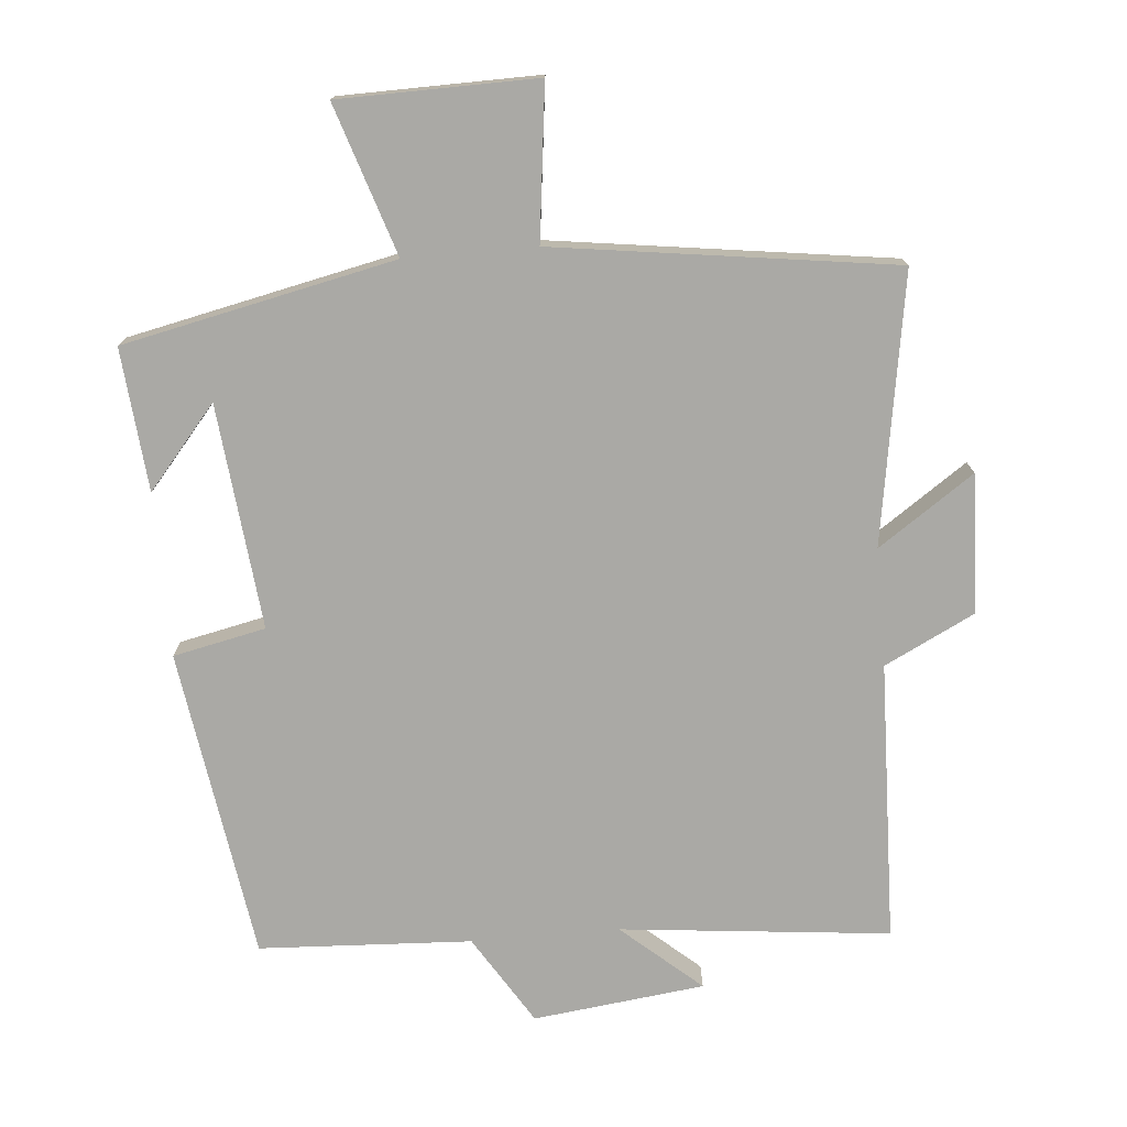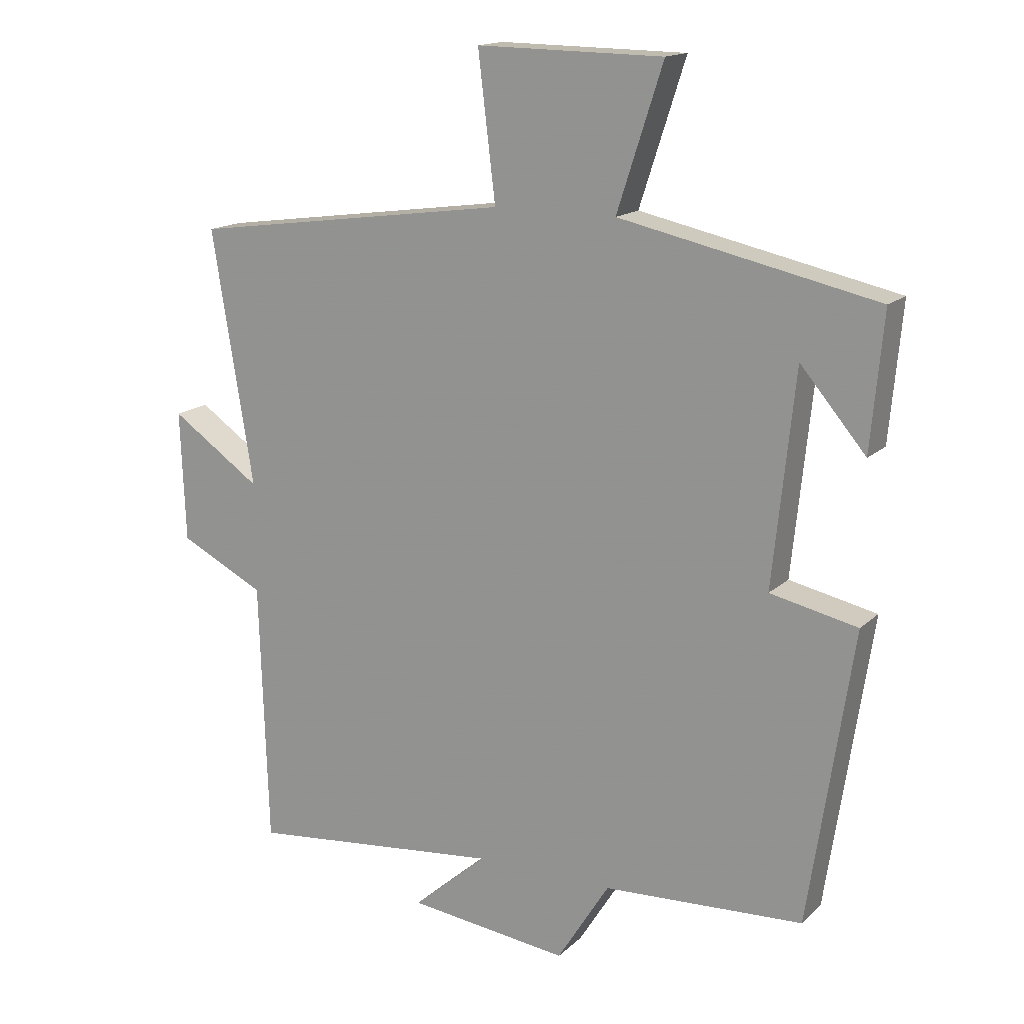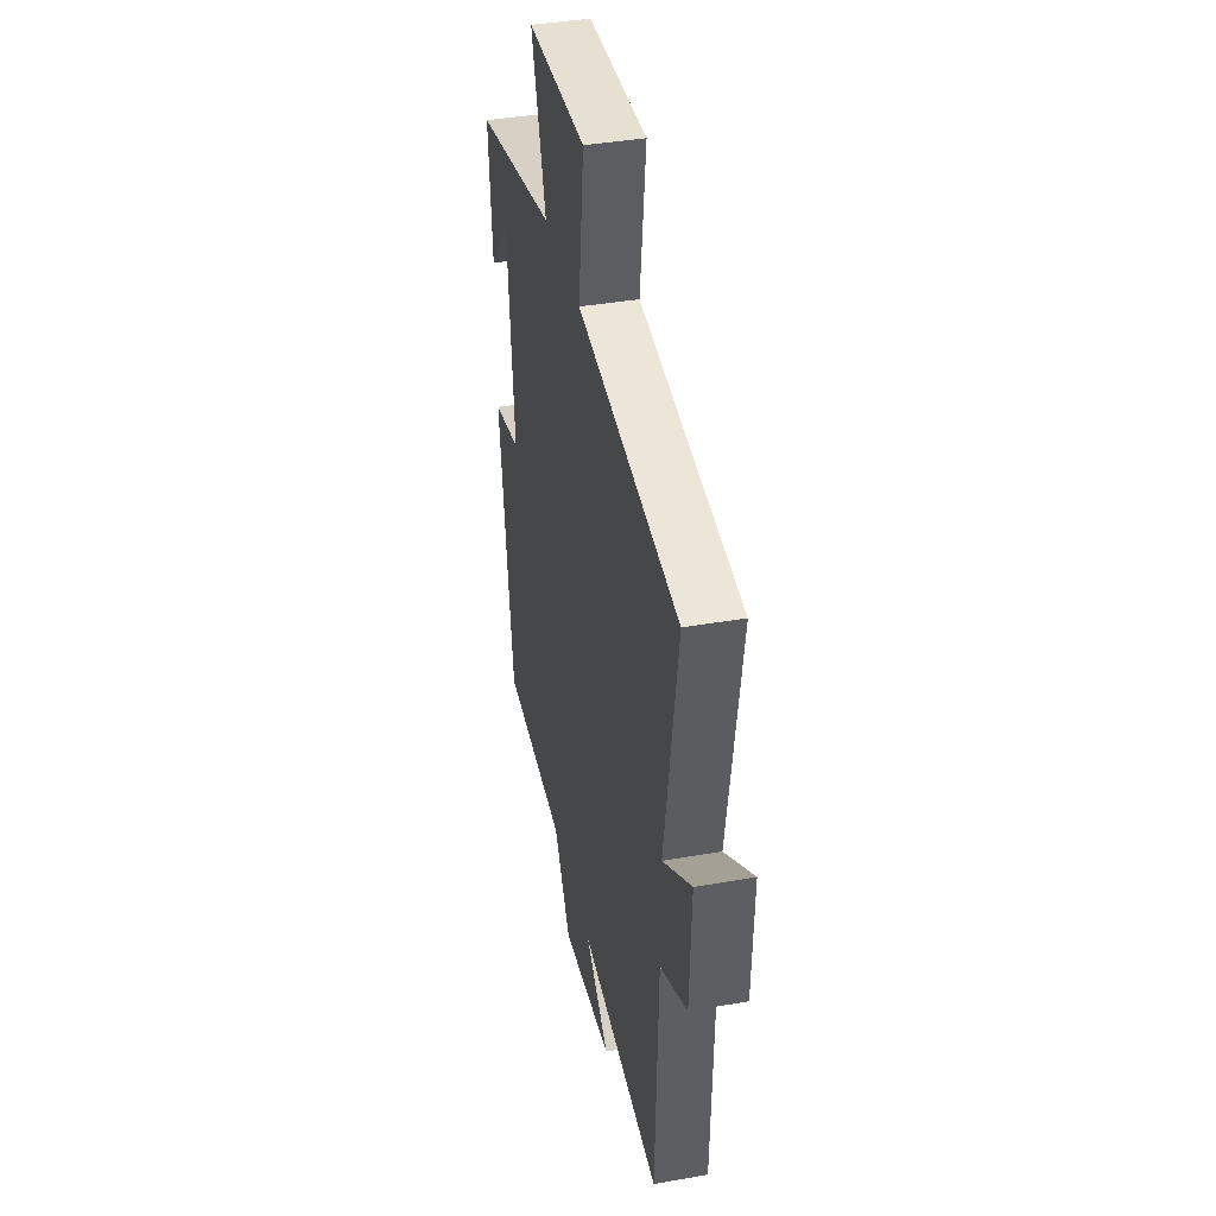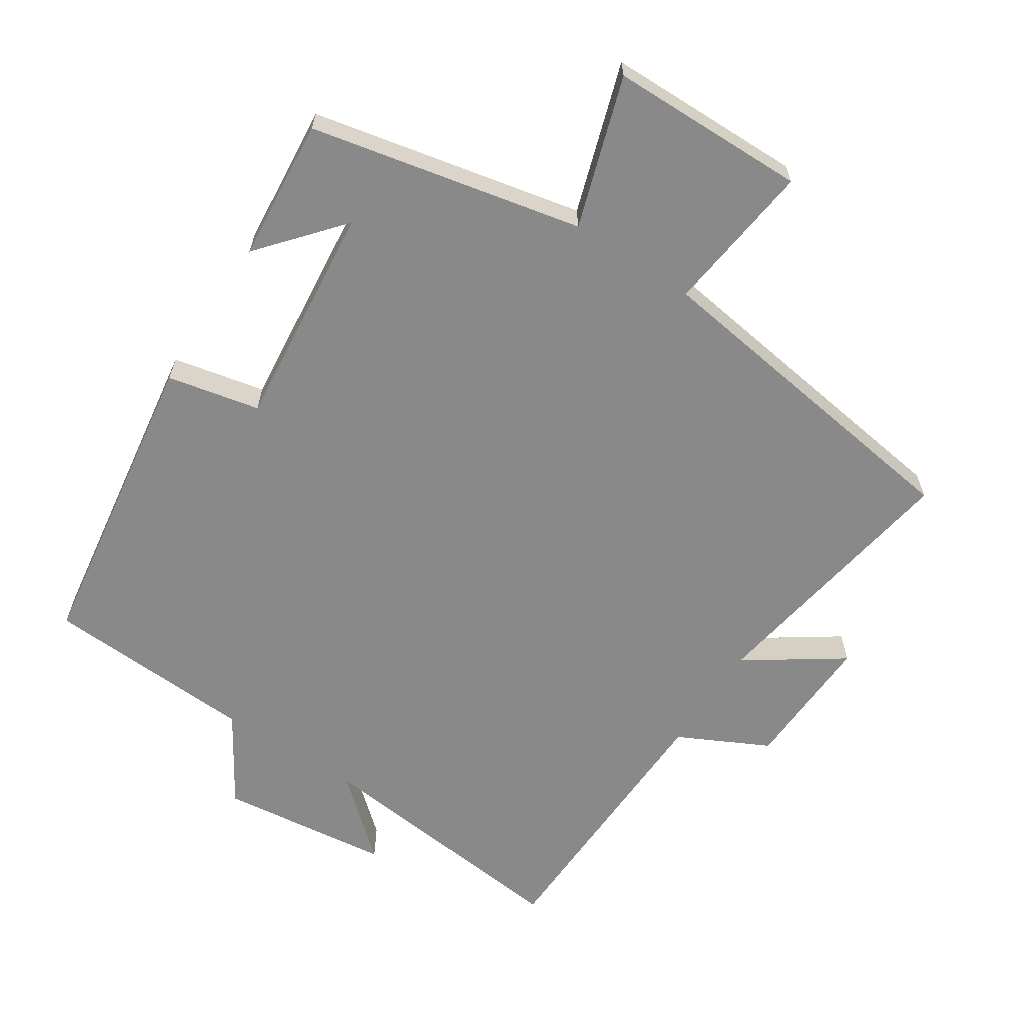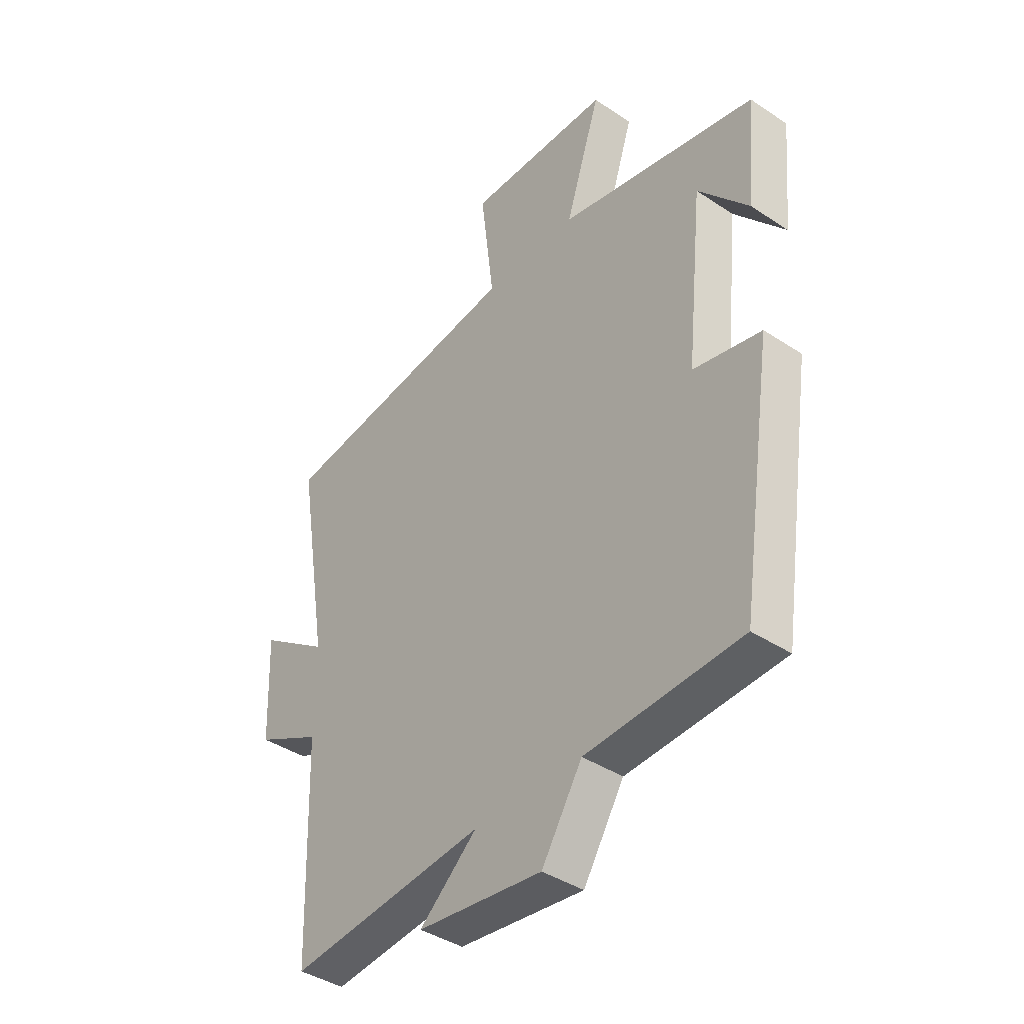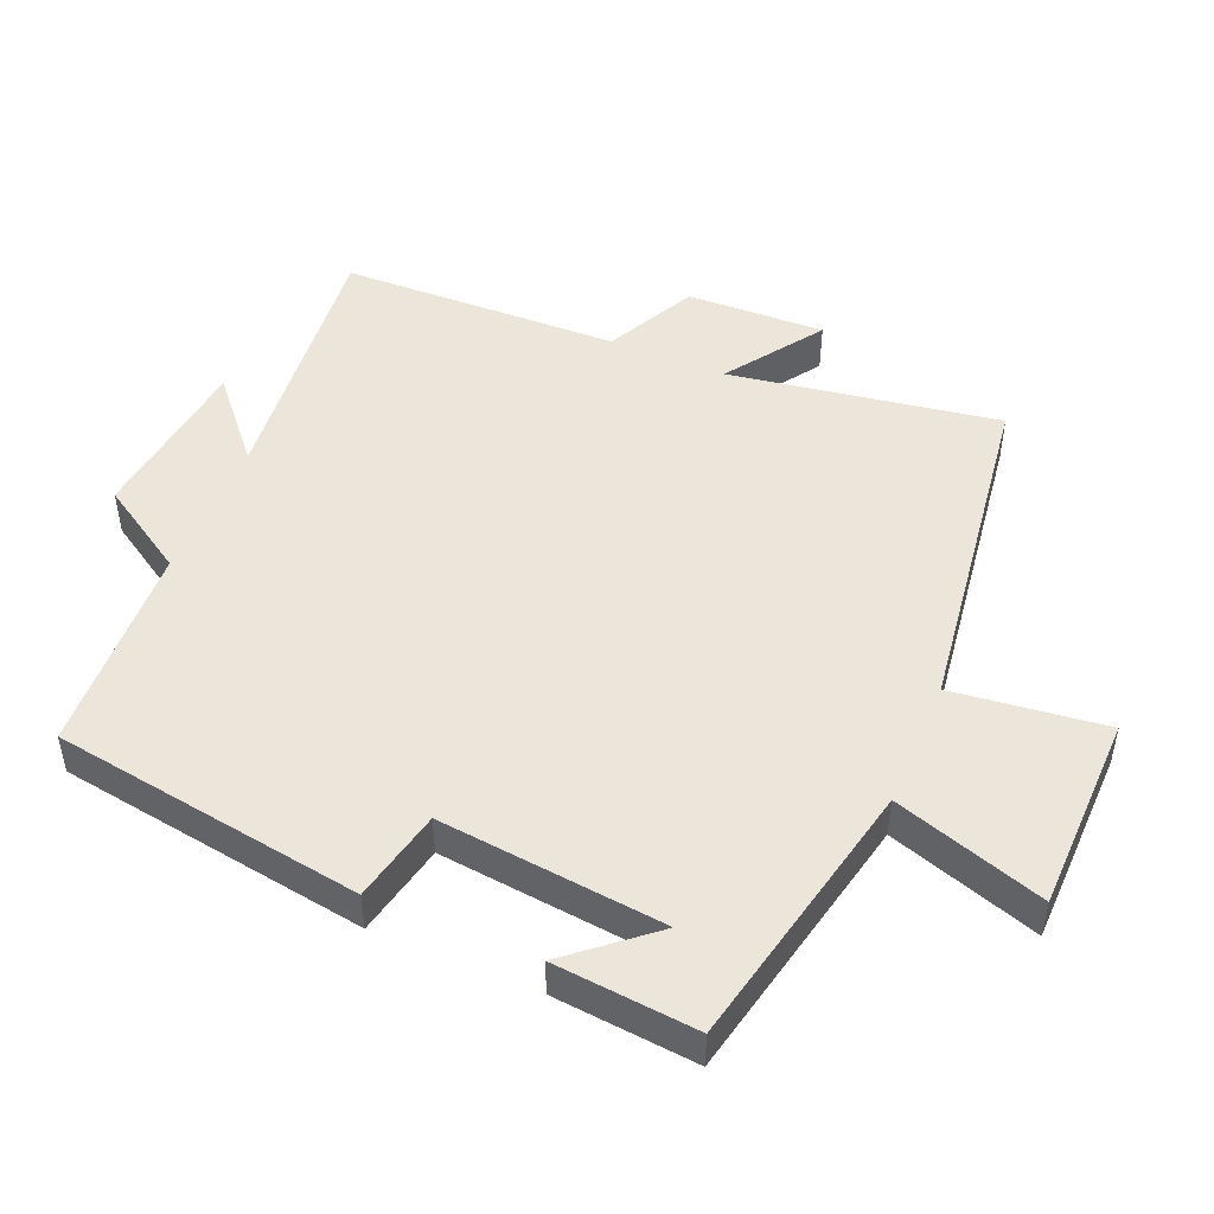
<metadata>
{"format":"obj","ext":"obj","renderer":"f3d","projection":"perspective","resolution":1024,"background":"white","views":[{"elev":-75.3,"azim":5.0,"up":"+Y"},{"elev":15.7,"azim":-150.6,"up":"+Z"},{"elev":39.4,"azim":77.6,"up":"+Z"},{"elev":-63.2,"azim":-33.2,"up":"+Y"},{"elev":-40.4,"azim":-129.2,"up":"+Z"},{"elev":48.3,"azim":-67.0,"up":"+Y"}]}
</metadata>
<code>
v 0.564 0.07 0.431
v 0.5 0.07 0.039
v 0.64 0.07 0.135
v 0.632 0.07 -0.067
v 0.5 0.07 -0.133
v 0.487 0.07 -0.541
v 0.094 0.07 -0.5
v 0.209 0.07 -0.6
v -0.041 0.07 -0.63
v -0.122 0.07 -0.5
v -0.432 0.07 -0.484
v -0.5 0.07 -0.031
v -0.365 0.07 -0.002
v -0.399 0.07 0.326
v -0.5 0.07 0.207
v -0.519 0.07 0.415
v -0.122 0.07 0.5
v -0.193 0.07 0.719
v 0.095 0.07 0.723
v 0.068 0.07 0.5
v 0.564 0 0.431
v 0.5 0 0.039
v 0.64 0 0.135
v 0.632 0 -0.067
v 0.5 0 -0.133
v 0.487 0 -0.541
v 0.094 0 -0.5
v 0.209 0 -0.6
v -0.041 0 -0.63
v -0.122 0 -0.5
v -0.432 0 -0.484
v -0.5 0 -0.031
v -0.365 0 -0.002
v -0.399 0 0.326
v -0.5 0 0.207
v -0.519 0 0.415
v -0.122 0 0.5
v -0.193 0 0.719
v 0.095 0 0.723
v 0.068 0 0.5
f 17 18 19 20
f 17 20 1 2
f 16 17 2
f 14 15 16
f 14 16 2
f 13 14 2
f 10 11 12 13
f 10 13 2
f 7 8 9 10
f 7 10 2 3
f 5 6 7
f 5 7 3
f 3 4 5
f 40 39 38 37
f 22 21 40 37
f 22 37 36
f 36 35 34
f 22 36 34
f 22 34 33
f 33 32 31 30
f 22 33 30
f 30 29 28 27
f 23 22 30 27
f 27 26 25
f 23 27 25
f 25 24 23
f 1 21 22 2
f 2 22 23 3
f 3 23 24 4
f 4 24 25 5
f 5 25 26 6
f 6 26 27 7
f 7 27 28 8
f 8 28 29 9
f 9 29 30 10
f 10 30 31 11
f 11 31 32 12
f 12 32 33 13
f 13 33 34 14
f 14 34 35 15
f 15 35 36 16
f 16 36 37 17
f 17 37 38 18
f 18 38 39 19
f 19 39 40 20
f 20 40 21 1

</code>
